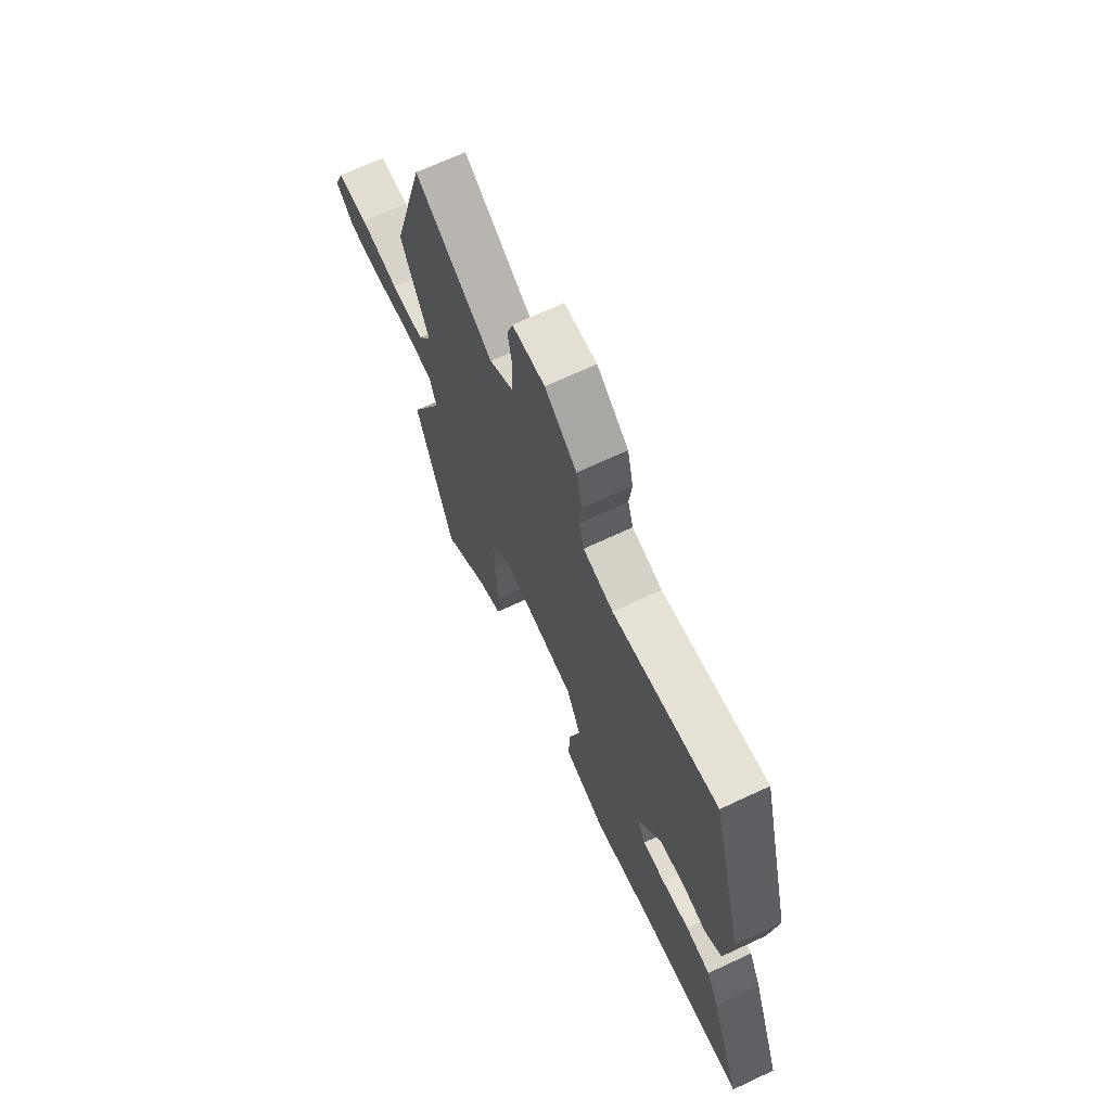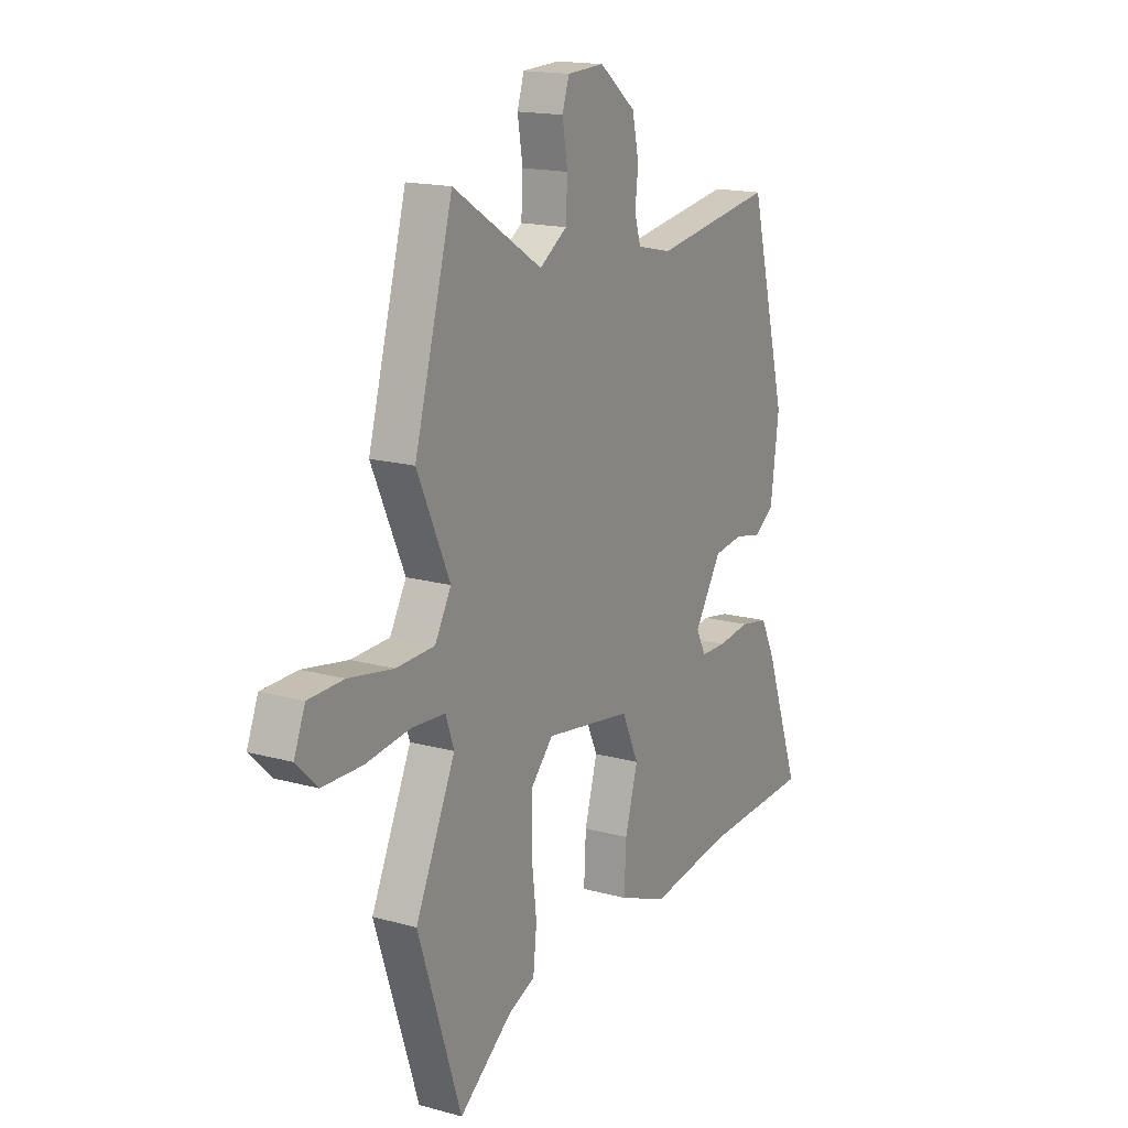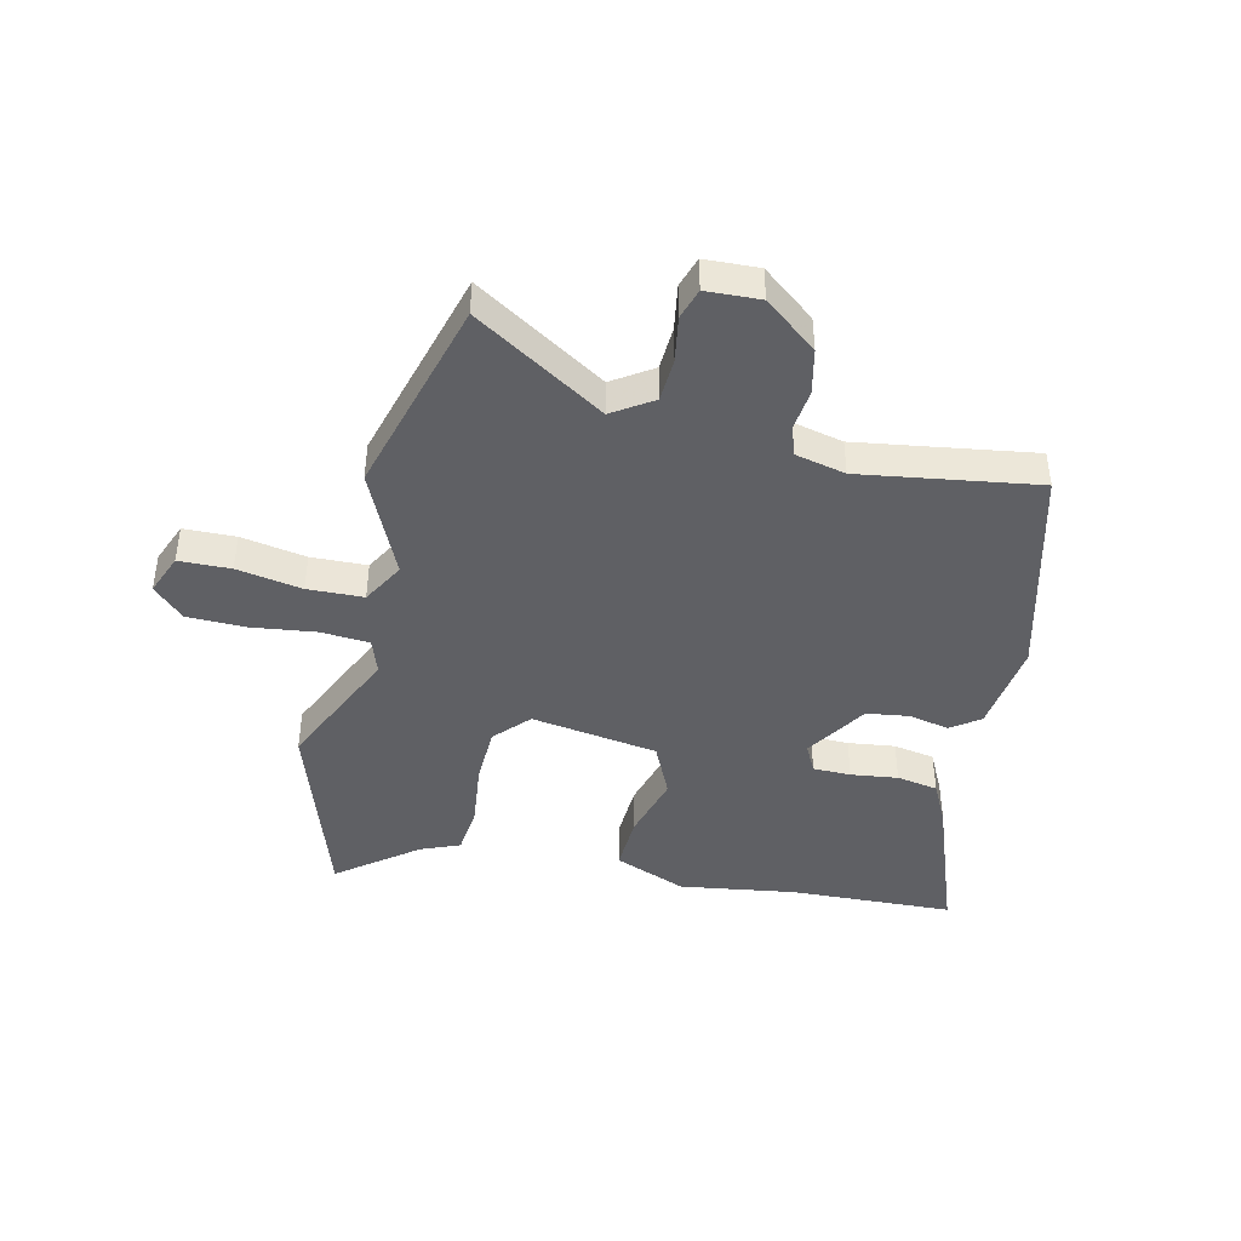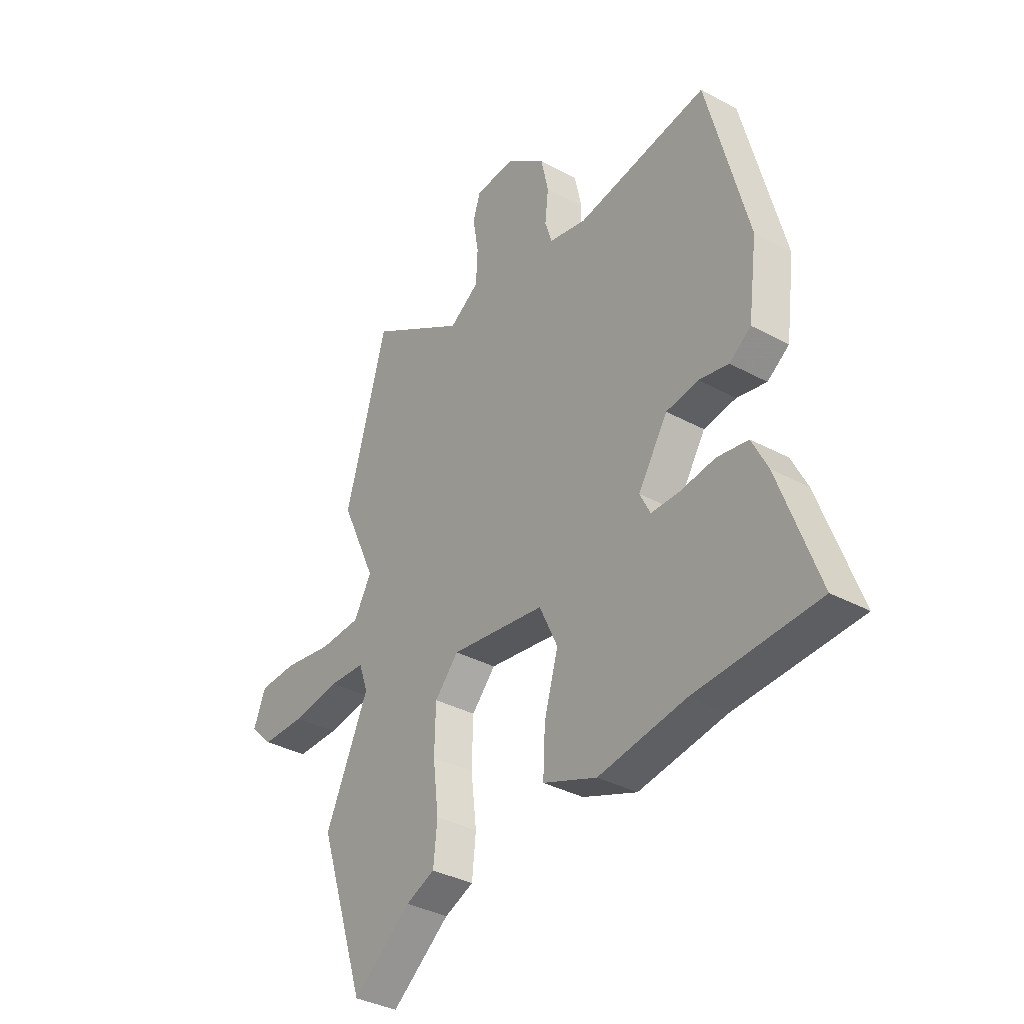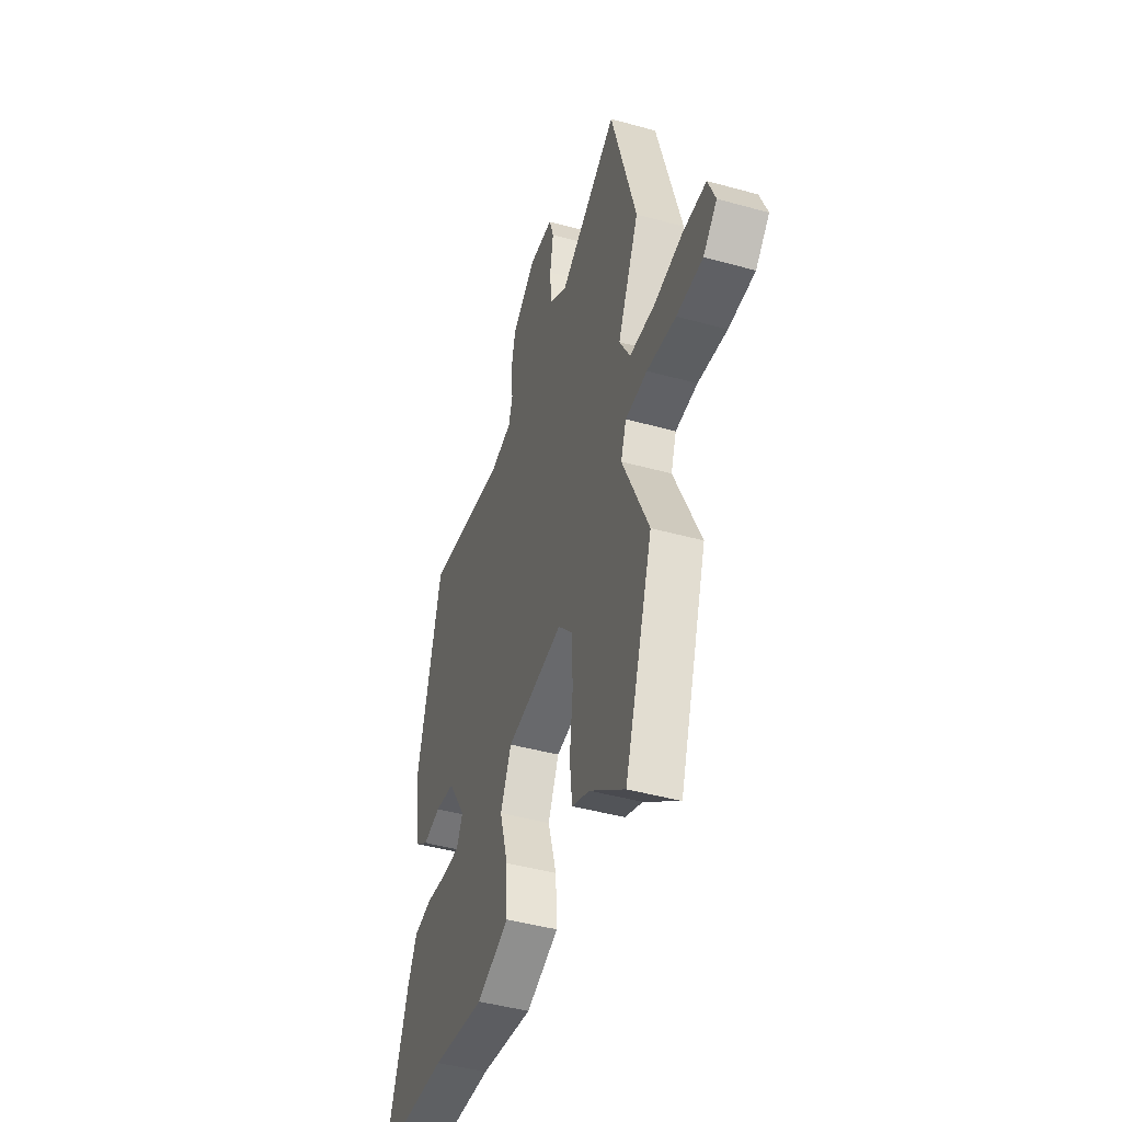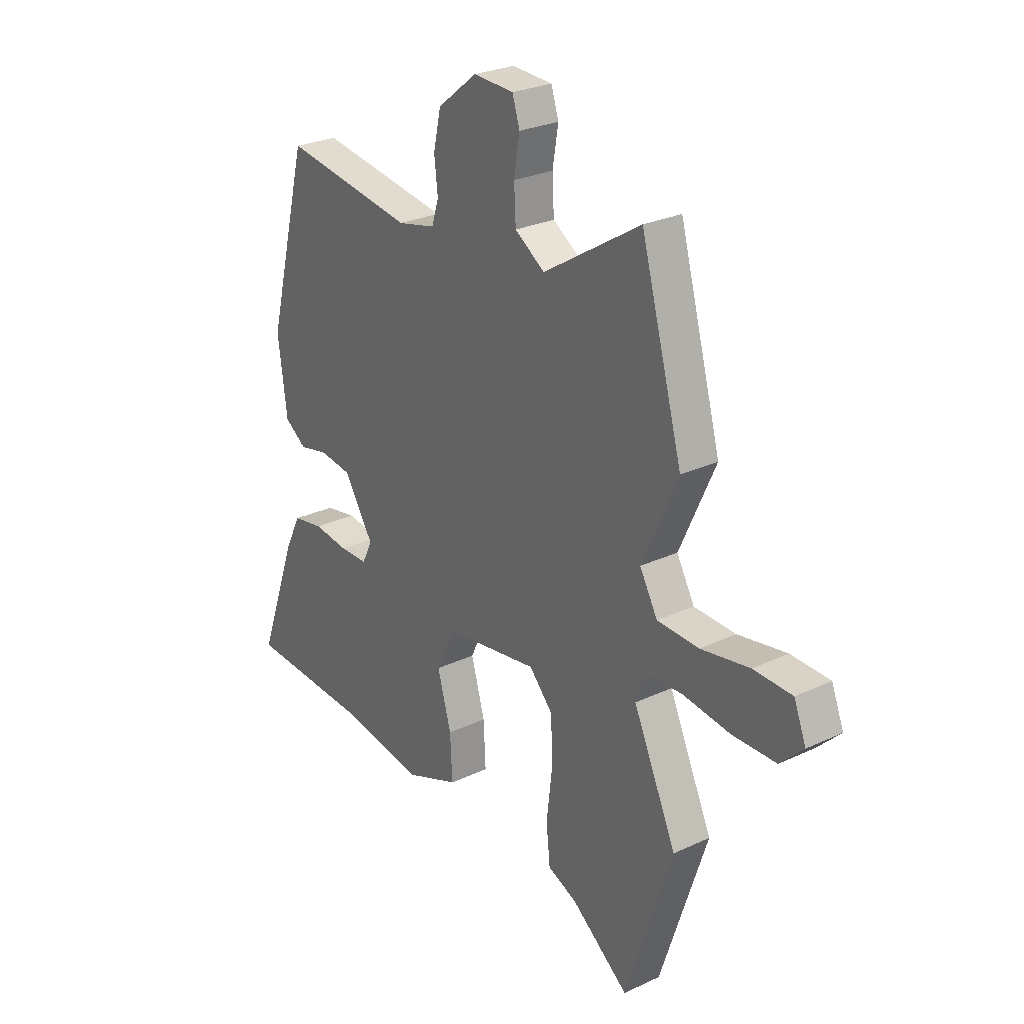
<metadata>
{"format":"obj","ext":"obj","renderer":"f3d","projection":"perspective","resolution":1024,"background":"white","views":[{"elev":68.9,"azim":64.9,"up":"+Z"},{"elev":16.6,"azim":-60.6,"up":"+Z"},{"elev":-43.4,"azim":-12.9,"up":"+Y"},{"elev":-35.8,"azim":54.5,"up":"+Z"},{"elev":-44.1,"azim":-108.1,"up":"+Z"},{"elev":26.8,"azim":-126.2,"up":"+Z"}]}
</metadata>
<code>
v -0.456 0.07 -0.635
v -0.564 0.07 -0.306
v -0.464 0.07 -0.089
v -0.485 0.07 -0.029
v -0.569 0.07 -0.023
v -0.68 0.07 -0.037
v -0.78 0.07 -0.035
v -0.833 0.07 0.017
v -0.805 0.07 0.087
v -0.716 0.07 0.089
v -0.604 0.07 0.069
v -0.508 0.07 0.072
v -0.467 0.07 0.144
v -0.549 0.07 0.324
v -0.453 0.07 0.666
v -0.229 0.07 0.526
v -0.16 0.07 0.571
v -0.156 0.07 0.646
v -0.169 0.07 0.724
v -0.152 0.07 0.777
v -0.059 0.07 0.781
v 0.032 0.07 0.709
v 0.049 0.07 0.632
v 0.041 0.07 0.562
v 0.057 0.07 0.511
v 0.144 0.07 0.491
v 0.447 0.07 0.536
v 0.541 0.07 0.171
v 0.52 0.07 0.013
v 0.47 0.07 -0.022
v 0.402 0.07 -0.007
v 0.328 0.07 -0.017
v 0.26 0.07 -0.123
v 0.284 0.07 -0.171
v 0.349 0.07 -0.172
v 0.43 0.07 -0.162
v 0.501 0.07 -0.175
v 0.537 0.07 -0.247
v 0.627 0.07 -0.495
v 0.346 0.07 -0.506
v 0.146 0.07 -0.535
v 0.022 0.07 -0.486
v 0.027 0.07 -0.388
v 0.059 0.07 -0.277
v 0.017 0.07 -0.186
v -0.201 0.07 -0.152
v -0.256 0.07 -0.211
v -0.259 0.07 -0.312
v -0.246 0.07 -0.421
v -0.255 0.07 -0.506
v -0.322 0.07 -0.533
v -0.456 0 -0.635
v -0.564 0 -0.306
v -0.464 0 -0.089
v -0.485 0 -0.029
v -0.569 0 -0.023
v -0.68 0 -0.037
v -0.78 0 -0.035
v -0.833 0 0.017
v -0.805 0 0.087
v -0.716 0 0.089
v -0.604 0 0.069
v -0.508 0 0.072
v -0.467 0 0.144
v -0.549 0 0.324
v -0.453 0 0.666
v -0.229 0 0.526
v -0.16 0 0.571
v -0.156 0 0.646
v -0.169 0 0.724
v -0.152 0 0.777
v -0.059 0 0.781
v 0.032 0 0.709
v 0.049 0 0.632
v 0.041 0 0.562
v 0.057 0 0.511
v 0.144 0 0.491
v 0.447 0 0.536
v 0.541 0 0.171
v 0.52 0 0.013
v 0.47 0 -0.022
v 0.402 0 -0.007
v 0.328 0 -0.017
v 0.26 0 -0.123
v 0.284 0 -0.171
v 0.349 0 -0.172
v 0.43 0 -0.162
v 0.501 0 -0.175
v 0.537 0 -0.247
v 0.627 0 -0.495
v 0.346 0 -0.506
v 0.146 0 -0.535
v 0.022 0 -0.486
v 0.027 0 -0.388
v 0.059 0 -0.277
v 0.017 0 -0.186
v -0.201 0 -0.152
v -0.256 0 -0.211
v -0.259 0 -0.312
v -0.246 0 -0.421
v -0.255 0 -0.506
v -0.322 0 -0.533
f 48 49 50 51
f 1 2 3
f 51 1 3
f 48 51 3
f 47 48 3
f 46 47 3 4
f 45 46 4
f 42 43 44
f 41 42 44
f 40 41 44
f 39 40 44
f 38 39 44
f 37 38 44
f 36 37 44
f 35 36 44
f 34 35 44 45
f 33 34 45 4
f 29 30 31
f 28 29 31
f 27 28 31
f 26 27 31
f 25 26 31 32
f 22 23 24
f 21 22 24
f 20 21 24
f 19 20 24
f 18 19 24
f 17 18 24 25
f 32 33 4
f 25 32 4
f 17 25 4
f 16 17 4
f 9 10 11
f 8 9 11
f 7 8 11
f 6 7 11
f 5 6 11
f 5 11 12
f 4 5 12
f 16 4 12 13
f 13 14 15 16
f 102 101 100 99
f 54 53 52
f 54 52 102
f 54 102 99
f 54 99 98
f 55 54 98 97
f 55 97 96
f 95 94 93
f 95 93 92
f 95 92 91
f 95 91 90
f 95 90 89
f 95 89 88
f 95 88 87
f 95 87 86
f 96 95 86 85
f 55 96 85 84
f 82 81 80
f 82 80 79
f 82 79 78
f 82 78 77
f 83 82 77 76
f 75 74 73
f 75 73 72
f 75 72 71
f 75 71 70
f 75 70 69
f 76 75 69 68
f 55 84 83
f 55 83 76
f 55 76 68
f 55 68 67
f 62 61 60
f 62 60 59
f 62 59 58
f 62 58 57
f 62 57 56
f 63 62 56
f 63 56 55
f 64 63 55 67
f 67 66 65 64
f 1 52 53 2
f 2 53 54 3
f 3 54 55 4
f 4 55 56 5
f 5 56 57 6
f 6 57 58 7
f 7 58 59 8
f 8 59 60 9
f 9 60 61 10
f 10 61 62 11
f 11 62 63 12
f 12 63 64 13
f 13 64 65 14
f 14 65 66 15
f 15 66 67 16
f 16 67 68 17
f 17 68 69 18
f 18 69 70 19
f 19 70 71 20
f 20 71 72 21
f 21 72 73 22
f 22 73 74 23
f 23 74 75 24
f 24 75 76 25
f 25 76 77 26
f 26 77 78 27
f 27 78 79 28
f 28 79 80 29
f 29 80 81 30
f 30 81 82 31
f 31 82 83 32
f 32 83 84 33
f 33 84 85 34
f 34 85 86 35
f 35 86 87 36
f 36 87 88 37
f 37 88 89 38
f 38 89 90 39
f 39 90 91 40
f 40 91 92 41
f 41 92 93 42
f 42 93 94 43
f 43 94 95 44
f 44 95 96 45
f 45 96 97 46
f 46 97 98 47
f 47 98 99 48
f 48 99 100 49
f 49 100 101 50
f 50 101 102 51
f 51 102 52 1

</code>
